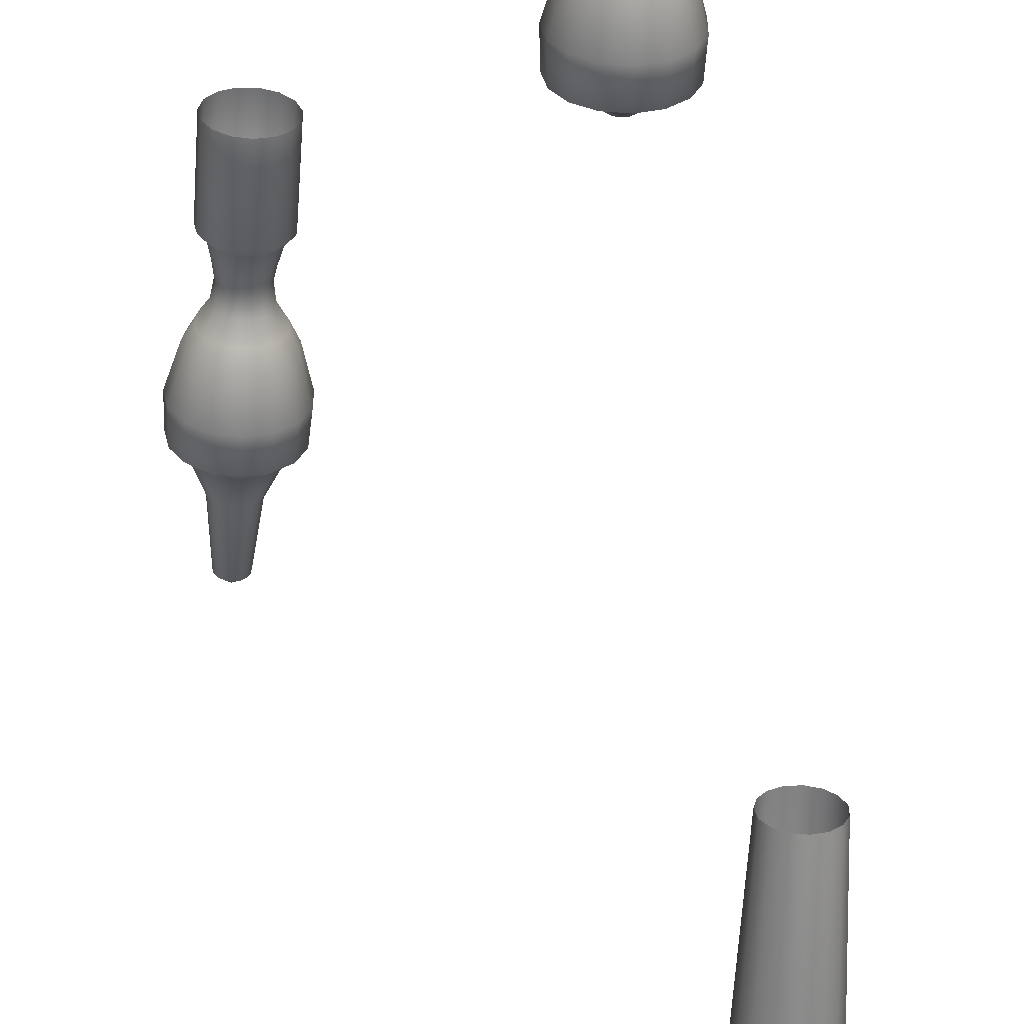
<metadata>
{"format":"obj","ext":"obj","renderer":"f3d","projection":"perspective","resolution":1024,"background":"white","views":[{"elev":-55.3,"azim":-1.2,"up":"+Z"}]}
</metadata>
<code>
o Plane.008_Plane.006
v 5.455 0.7222 -14.94
v 5.447 0.8069 -14.96
v 5.452 0.722 -14.96
v 5.459 0.8075 -14.93
v 5.463 0.7226 -14.93
v 5.475 0.7233 -14.92
v 5.485 0.8089 -14.92
v 5.49 0.7241 -14.92
v 5.503 0.7248 -14.93
v 5.509 0.8102 -14.94
v 5.514 0.7254 -14.94
v 5.515 0.8105 -14.95
v 5.52 0.7257 -14.95
v 5.515 0.8105 -14.96
v 5.52 0.7257 -14.96
v 5.514 0.7254 -14.98
v 5.503 0.7248 -14.99
v 5.509 0.8102 -14.98
v 5.485 0.8089 -14.99
v 5.49 0.7241 -14.99
v 5.475 0.7233 -14.99
v 5.459 0.8075 -14.98
v 5.463 0.7226 -14.98
v 5.455 0.7222 -14.97
v 5.456 0.8159 -14.95
v 5.454 0.8158 -14.96
v 5.45 0.807 -14.94
v 5.463 0.8162 -14.94
v 5.473 0.8168 -14.93
v 5.471 0.8081 -14.92
v 5.484 0.8174 -14.93
v 5.499 0.8096 -14.93
v 5.503 0.8184 -14.94
v 5.495 0.8179 -14.93
v 5.507 0.8186 -14.95
v 5.503 0.8184 -14.97
v 5.507 0.8186 -14.96
v 5.499 0.8096 -14.99
v 5.495 0.8179 -14.98
v 5.473 0.8168 -14.98
v 5.484 0.8174 -14.98
v 5.471 0.8081 -14.99
v 5.456 0.8159 -14.97
v 5.463 0.8162 -14.98
v 5.45 0.807 -14.97
v 5.46 0.8345 -14.95
v 5.458 0.8344 -14.96
v 5.473 0.8353 -14.94
v 5.465 0.8348 -14.94
v 5.491 0.8362 -14.94
v 5.482 0.8358 -14.93
v 5.498 0.8366 -14.94
v 5.502 0.8368 -14.95
v 5.498 0.8366 -14.97
v 5.502 0.8368 -14.96
v 5.491 0.8362 -14.98
v 5.473 0.8353 -14.98
v 5.482 0.8358 -14.98
v 5.46 0.8345 -14.97
v 5.465 0.8348 -14.97
v 5.461 0.8488 -14.95
v 5.459 0.8487 -14.96
v 5.473 0.8495 -14.94
v 5.466 0.8491 -14.94
v 5.489 0.8503 -14.94
v 5.481 0.8499 -14.94
v 5.495 0.8507 -14.94
v 5.499 0.8509 -14.95
v 5.495 0.8507 -14.97
v 5.499 0.8509 -14.96
v 5.489 0.8503 -14.97
v 5.481 0.8499 -14.98
v 5.473 0.8495 -14.98
v 5.461 0.8488 -14.96
v 5.466 0.8491 -14.97
v 5.458 0.8671 -14.95
v 5.456 0.867 -14.96
v 5.471 0.8679 -14.94
v 5.463 0.8674 -14.94
v 5.49 0.8688 -14.94
v 5.481 0.8684 -14.93
v 5.497 0.8692 -14.94
v 5.5 0.8694 -14.96
v 5.5 0.8694 -14.95
v 5.497 0.8692 -14.97
v 5.49 0.8688 -14.98
v 5.471 0.8679 -14.98
v 5.481 0.8684 -14.98
v 5.463 0.8674 -14.97
v 5.458 0.8671 -14.97
v 5.448 0.8829 -14.94
v 5.445 0.8828 -14.96
v 5.467 0.884 -14.93
v 5.456 0.8834 -14.93
v 5.494 0.8854 -14.93
v 5.481 0.8847 -14.92
v 5.504 0.8859 -14.94
v 5.509 0.8862 -14.95
v 5.509 0.8862 -14.96
v 5.494 0.8854 -14.98
v 5.504 0.8859 -14.98
v 5.481 0.8847 -14.99
v 5.456 0.8834 -14.98
v 5.467 0.884 -14.99
v 5.448 0.8829 -14.97
v 5.439 0.8988 -14.94
v 5.436 0.8986 -14.96
v 5.449 0.8994 -14.93
v 5.464 0.9001 -14.92
v 5.497 0.9019 -14.92
v 5.481 0.9011 -14.92
v 5.509 0.9026 -14.93
v 5.516 0.903 -14.95
v 5.516 0.903 -14.96
v 5.497 0.9019 -14.99
v 5.509 0.9026 -14.98
v 5.481 0.9011 -15
v 5.464 0.9001 -15
v 5.439 0.8988 -14.97
v 5.449 0.8994 -14.99
v 5.427 0.9392 -14.94
v 5.423 0.9725 -14.96
v 5.423 0.939 -14.96
v 5.44 0.9399 -14.92
v 5.427 0.9728 -14.94
v 5.458 0.9409 -14.91
v 5.439 0.9734 -14.92
v 5.48 0.9421 -14.91
v 5.457 0.9744 -14.91
v 5.5 0.9432 -14.91
v 5.478 0.9755 -14.91
v 5.513 0.9774 -14.93
v 5.498 0.9766 -14.91
v 5.525 0.9445 -14.95
v 5.516 0.944 -14.93
v 5.525 0.9445 -14.97
v 5.521 0.9779 -14.95
v 5.513 0.9774 -14.99
v 5.521 0.9779 -14.97
v 5.5 0.9432 -15
v 5.516 0.944 -14.99
v 5.478 0.9755 -15.01
v 5.498 0.9766 -15
v 5.48 0.9421 -15.01
v 5.457 0.9744 -15
v 5.458 0.9409 -15.01
v 5.439 0.9734 -14.99
v 5.427 0.9392 -14.98
v 5.44 0.9399 -14.99
v 5.427 0.9728 -14.98
v 5.436 0.9854 -14.96
v 5.448 0.986 -14.93
v 5.44 0.9855 -14.94
v 5.461 0.9867 -14.92
v 5.476 0.9875 -14.92
v 5.49 0.9882 -14.93
v 5.501 0.9888 -14.94
v 5.507 0.9891 -14.96
v 5.507 0.9891 -14.95
v 5.501 0.9888 -14.98
v 5.476 0.9875 -14.99
v 5.49 0.9882 -14.99
v 5.461 0.9867 -14.99
v 5.448 0.986 -14.98
v 5.44 0.9855 -14.97
v 5.451 1.021 -14.95
v 5.457 1.088 -14.95
v 5.454 1.088 -14.95
v 5.487 1.023 -14.94
v 5.473 1.089 -14.94
v 5.48 1.023 -14.94
v 5.48 1.023 -14.97
v 5.478 1.089 -14.96
v 5.487 1.023 -14.97
v 5.451 1.021 -14.96
v 5.457 1.088 -14.97
v 5.456 1.022 -14.97
v 5.462 1.089 -14.97
v 5.464 1.022 -14.98
v 5.48 1.089 -14.96
v 5.49 1.023 -14.96
v 5.472 1.022 -14.94
v 5.468 1.089 -14.94
v 5.45 1.021 -14.96
v 5.453 1.088 -14.96
v 5.464 1.022 -14.94
v 5.462 1.089 -14.94
v 5.48 1.089 -14.95
v 5.49 1.023 -14.95
v 5.472 1.022 -14.98
v 5.468 1.089 -14.97
v 5.454 1.088 -14.96
v 5.473 1.089 -14.97
v 5.478 1.089 -14.95
v 5.456 1.022 -14.94
v 5.466 1.1 -14.96
v 5.69 0.464 -15.05
v 5.687 0.379 -15.07
v 5.69 0.379 -15.05
v 5.698 0.464 -15.04
v 5.698 0.379 -15.04
v 5.71 0.464 -15.04
v 5.71 0.379 -15.04
v 5.725 0.464 -15.03
v 5.725 0.379 -15.03
v 5.738 0.464 -15.04
v 5.738 0.379 -15.04
v 5.749 0.464 -15.05
v 5.749 0.379 -15.05
v 5.755 0.464 -15.06
v 5.755 0.379 -15.06
v 5.755 0.464 -15.08
v 5.755 0.379 -15.08
v 5.749 0.464 -15.09
v 5.749 0.379 -15.09
v 5.738 0.464 -15.1
v 5.738 0.379 -15.1
v 5.725 0.464 -15.1
v 5.725 0.379 -15.1
v 5.71 0.464 -15.1
v 5.71 0.379 -15.1
v 5.698 0.464 -15.09
v 5.698 0.379 -15.09
v 5.69 0.464 -15.08
v 5.69 0.379 -15.08
v 5.687 0.464 -15.07
v 5.696 0.4725 -15.06
v 5.694 0.4725 -15.07
v 5.703 0.4725 -15.05
v 5.713 0.4725 -15.04
v 5.735 0.4725 -15.05
v 5.724 0.4725 -15.04
v 5.748 0.4725 -15.06
v 5.743 0.4725 -15.05
v 5.748 0.4725 -15.07
v 5.735 0.4725 -15.09
v 5.743 0.4725 -15.08
v 5.713 0.4725 -15.09
v 5.724 0.4725 -15.1
v 5.703 0.4725 -15.09
v 5.696 0.4725 -15.08
v 5.699 0.4909 -15.07
v 5.701 0.4909 -15.06
v 5.706 0.4909 -15.05
v 5.714 0.4909 -15.05
v 5.723 0.4909 -15.05
v 5.732 0.4909 -15.05
v 5.739 0.4909 -15.06
v 5.743 0.4909 -15.06
v 5.739 0.4909 -15.08
v 5.743 0.4909 -15.07
v 5.732 0.4909 -15.09
v 5.723 0.4909 -15.09
v 5.714 0.4909 -15.09
v 5.701 0.4909 -15.08
v 5.706 0.4909 -15.09
v 5.703 0.5051 -15.06
v 5.701 0.5051 -15.07
v 5.708 0.5051 -15.05
v 5.715 0.5051 -15.05
v 5.731 0.5051 -15.05
v 5.723 0.5051 -15.05
v 5.741 0.5051 -15.06
v 5.737 0.5051 -15.06
v 5.737 0.5051 -15.08
v 5.741 0.5051 -15.07
v 5.731 0.5051 -15.09
v 5.723 0.5051 -15.09
v 5.715 0.5051 -15.09
v 5.708 0.5051 -15.08
v 5.703 0.5051 -15.08
v 5.699 0.5236 -15.07
v 5.706 0.5236 -15.05
v 5.7 0.5236 -15.06
v 5.714 0.5236 -15.05
v 5.724 0.5236 -15.05
v 5.739 0.5236 -15.06
v 5.732 0.5236 -15.05
v 5.743 0.5236 -15.06
v 5.743 0.5236 -15.07
v 5.739 0.5236 -15.08
v 5.724 0.5236 -15.09
v 5.732 0.5236 -15.09
v 5.714 0.5236 -15.09
v 5.706 0.5236 -15.09
v 5.7 0.5236 -15.08
v 5.689 0.5399 -15.07
v 5.691 0.5399 -15.06
v 5.711 0.5399 -15.04
v 5.699 0.5399 -15.04
v 5.725 0.5399 -15.04
v 5.737 0.5399 -15.04
v 5.747 0.5399 -15.05
v 5.753 0.5399 -15.06
v 5.747 0.5399 -15.09
v 5.753 0.5399 -15.08
v 5.737 0.5399 -15.1
v 5.725 0.5399 -15.1
v 5.699 0.5399 -15.09
v 5.711 0.5399 -15.1
v 5.691 0.5399 -15.08
v 5.68 0.5562 -15.07
v 5.684 0.5562 -15.05
v 5.709 0.5562 -15.03
v 5.694 0.5562 -15.04
v 5.741 0.5562 -15.03
v 5.725 0.5562 -15.03
v 5.754 0.5562 -15.04
v 5.761 0.5562 -15.06
v 5.761 0.5562 -15.08
v 5.741 0.5562 -15.1
v 5.754 0.5562 -15.09
v 5.725 0.5562 -15.11
v 5.709 0.5562 -15.11
v 5.694 0.5562 -15.1
v 5.684 0.5562 -15.09
v 5.674 0.5972 -15.05
v 5.671 0.6307 -15.07
v 5.669 0.5972 -15.07
v 5.687 0.5972 -15.03
v 5.675 0.6307 -15.05
v 5.705 0.5972 -15.02
v 5.688 0.6307 -15.03
v 5.727 0.5972 -15.02
v 5.706 0.6307 -15.02
v 5.746 0.6307 -15.03
v 5.726 0.6307 -15.02
v 5.763 0.5972 -15.04
v 5.747 0.5972 -15.02
v 5.772 0.5972 -15.06
v 5.762 0.6307 -15.04
v 5.77 0.6307 -15.08
v 5.77 0.6307 -15.06
v 5.772 0.5972 -15.08
v 5.762 0.6307 -15.1
v 5.747 0.5972 -15.11
v 5.763 0.5972 -15.1
v 5.726 0.6307 -15.12
v 5.746 0.6307 -15.11
v 5.727 0.5972 -15.12
v 5.706 0.6307 -15.12
v 5.705 0.5972 -15.12
v 5.688 0.6307 -15.11
v 5.674 0.5972 -15.09
v 5.687 0.5972 -15.11
v 5.675 0.6307 -15.09
v 5.697 0.6428 -15.06
v 5.695 0.6428 -15.07
v 5.713 0.6428 -15.04
v 5.704 0.6428 -15.05
v 5.724 0.6428 -15.04
v 5.734 0.6428 -15.05
v 5.742 0.6428 -15.05
v 5.746 0.6428 -15.06
v 5.746 0.6428 -15.07
v 5.742 0.6428 -15.08
v 5.724 0.6428 -15.09
v 5.734 0.6428 -15.09
v 5.713 0.6428 -15.09
v 5.704 0.6428 -15.09
v 5.697 0.6428 -15.08
v 5.706 0.6506 -15.06
v 5.705 0.6506 -15.07
v 5.71 0.6506 -15.06
v 5.716 0.6506 -15.05
v 5.723 0.6506 -15.05
v 5.734 0.6506 -15.06
v 5.729 0.6506 -15.05
v 5.737 0.6506 -15.07
v 5.737 0.6506 -15.07
v 5.734 0.6506 -15.08
v 5.729 0.6506 -15.08
v 5.723 0.6506 -15.08
v 5.71 0.6506 -15.08
v 5.716 0.6506 -15.08
v 5.706 0.6506 -15.08
v 5.711 0.6549 -15.06
v 5.71 0.6549 -15.07
v 5.718 0.6549 -15.06
v 5.714 0.6549 -15.06
v 5.722 0.6549 -15.06
v 5.73 0.6549 -15.06
v 5.727 0.6549 -15.06
v 5.732 0.6549 -15.07
v 5.73 0.6549 -15.08
v 5.732 0.6549 -15.07
v 5.727 0.6549 -15.08
v 5.722 0.6549 -15.08
v 5.718 0.6549 -15.08
v 5.711 0.6549 -15.07
v 5.714 0.6549 -15.08
v 5.721 0.6601 -15.07
v 5.822 1.322 -15.16
v 5.826 1.142 -15.15
v 5.829 1.144 -15.13
v 5.832 1.324 -15.14
v 5.837 1.146 -15.12
v 5.846 1.325 -15.13
v 5.849 1.147 -15.12
v 5.863 1.325 -15.13
v 5.862 1.147 -15.12
v 5.875 1.146 -15.12
v 5.885 1.145 -15.13
v 5.879 1.325 -15.14
v 5.891 1.143 -15.14
v 5.892 1.323 -15.15
v 5.899 1.319 -15.18
v 5.891 1.141 -15.15
v 5.892 1.317 -15.2
v 5.885 1.14 -15.17
v 5.879 1.315 -15.21
v 5.875 1.138 -15.17
v 5.863 1.314 -15.21
v 5.862 1.138 -15.18
v 5.849 1.138 -15.18
v 5.837 1.139 -15.17
v 5.846 1.315 -15.21
v 5.829 1.14 -15.16
v 5.832 1.316 -15.2
v 5.822 1.318 -15.19
v 5.827 1.498 -15.2
v 5.818 1.32 -15.17
v 5.83 1.499 -15.18
v 5.837 1.501 -15.17
v 5.849 1.502 -15.17
v 5.875 1.501 -15.17
v 5.885 1.5 -15.18
v 5.89 1.498 -15.19
v 5.899 1.321 -15.16
v 5.89 1.497 -15.2
v 5.885 1.495 -15.22
v 5.875 1.494 -15.22
v 5.862 1.493 -15.23
v 5.837 1.494 -15.22
v 5.83 1.496 -15.21
v 5.859 1.539 -15.2
v 5.862 1.502 -15.17
v 5.849 1.493 -15.23
f 1 2 3
f 4 1 5
f 6 4 5
f 7 6 8
f 9 7 8
f 10 9 11
f 12 11 13
f 14 13 15
f 16 14 15
f 17 18 16
f 19 17 20
f 21 19 20
f 22 21 23
f 24 22 23
f 2 24 3
f 2 25 26
f 27 28 25
f 4 29 28
f 30 31 29
f 32 31 7
f 32 33 34
f 12 33 10
f 14 35 12
f 14 36 37
f 38 36 18
f 19 39 38
f 19 40 41
f 22 40 42
f 22 43 44
f 45 26 43
f 26 46 47
f 28 46 25
f 28 48 49
f 31 48 29
f 31 50 51
f 34 52 50
f 35 52 33
f 37 53 35
f 37 54 55
f 39 54 36
f 41 56 39
f 41 57 58
f 44 57 40
f 44 59 60
f 26 59 43
f 47 61 62
f 49 61 46
f 49 63 64
f 51 63 48
f 51 65 66
f 52 65 50
f 53 67 52
f 55 68 53
f 55 69 70
f 54 71 69
f 56 72 71
f 58 73 72
f 60 73 57
f 60 74 75
f 47 74 59
f 62 76 77
f 64 76 61
f 64 78 79
f 66 78 63
f 66 80 81
f 65 82 80
f 68 82 67
f 68 83 84
f 70 85 83
f 71 85 69
f 72 86 71
f 72 87 88
f 73 89 87
f 75 90 89
f 62 90 74
f 77 91 92
f 79 91 76
f 79 93 94
f 81 93 78
f 81 95 96
f 82 95 80
f 84 97 82
f 83 98 84
f 85 99 83
f 85 100 101
f 88 100 86
f 87 102 88
f 87 103 104
f 89 105 103
f 77 105 90
f 92 106 107
f 91 108 106
f 94 109 108
f 96 109 93
f 96 110 111
f 97 110 95
f 98 112 97
f 99 113 98
f 101 114 99
f 101 115 116
f 100 117 115
f 102 118 117
f 103 118 104
f 103 119 120
f 105 107 119
f 121 122 123
f 124 125 121
f 126 127 124
f 128 129 126
f 130 131 128
f 130 132 133
f 134 132 135
f 136 137 134
f 136 138 139
f 140 138 141
f 140 142 143
f 144 145 142
f 146 147 145
f 148 147 149
f 148 122 150
f 125 151 122
f 125 152 153
f 127 154 152
f 129 155 154
f 133 155 131
f 132 156 133
f 137 157 132
f 137 158 159
f 138 158 139
f 143 160 138
f 143 161 162
f 145 161 142
f 147 163 145
f 150 164 147
f 150 151 165
f 166 167 168
f 169 170 171
f 172 173 174
f 175 176 177
f 177 178 179
f 174 180 181
f 182 170 183
f 184 168 185
f 186 183 187
f 181 188 189
f 190 178 191
f 184 192 175
f 172 191 193
f 169 188 194
f 186 167 195
f 164 175 177
f 153 184 151
f 152 166 153
f 154 195 152
f 154 182 186
f 155 171 182
f 157 171 156
f 157 189 169
f 159 181 189
f 160 181 158
f 160 172 174
f 161 172 162
f 161 179 190
f 164 179 163
f 165 184 175
f 106 123 107
f 106 124 121
f 108 126 124
f 111 126 109
f 111 130 128
f 110 135 130
f 112 134 135
f 113 136 134
f 116 136 114
f 115 141 116
f 115 144 140
f 118 144 117
f 120 146 118
f 119 149 120
f 119 123 148
f 180 173 196
f 188 180 196
f 193 191 196
f 185 168 196
f 191 178 196
f 194 188 196
f 173 193 196
f 192 185 196
f 168 167 196
f 176 192 196
f 183 170 196
f 170 194 196
f 178 176 196
f 167 187 196
f 187 183 196
f 197 198 199
f 200 199 201
f 202 201 203
f 204 203 205
f 206 205 207
f 208 207 209
f 210 209 211
f 212 211 213
f 214 213 215
f 216 215 217
f 218 217 219
f 220 219 221
f 222 221 223
f 224 223 225
f 226 225 198
f 226 227 228
f 197 229 227
f 202 229 200
f 204 230 202
f 204 231 232
f 208 231 206
f 208 233 234
f 212 233 210
f 214 235 212
f 214 236 237
f 218 236 216
f 218 238 239
f 222 238 220
f 224 240 222
f 224 228 241
f 227 242 228
f 229 243 227
f 230 244 229
f 232 245 230
f 231 246 232
f 234 247 231
f 233 248 234
f 235 249 233
f 235 250 251
f 236 250 237
f 239 252 236
f 238 253 239
f 240 254 238
f 240 255 256
f 228 255 241
f 242 257 258
f 243 259 257
f 244 260 259
f 246 260 245
f 246 261 262
f 248 261 247
f 248 263 264
f 251 263 249
f 251 265 266
f 250 267 265
f 252 268 267
f 253 269 268
f 254 270 269
f 255 270 256
f 242 271 255
f 257 272 258
f 257 273 274
f 259 275 273
f 262 275 260
f 261 276 262
f 261 277 278
f 264 279 277
f 263 280 279
f 265 280 266
f 267 281 265
f 267 282 283
f 268 284 282
f 270 284 269
f 271 285 270
f 271 272 286
f 274 287 272
f 273 288 274
f 273 289 290
f 275 291 289
f 276 292 291
f 277 292 278
f 279 293 277
f 280 294 279
f 280 295 296
f 283 295 281
f 282 297 283
f 284 298 282
f 284 299 300
f 285 301 299
f 286 287 301
f 288 302 287
f 290 303 288
f 290 304 305
f 291 304 289
f 291 306 307
f 293 306 292
f 294 308 293
f 296 309 294
f 295 310 296
f 295 311 312
f 297 313 311
f 298 314 313
f 300 315 314
f 299 316 315
f 301 302 316
f 317 318 319
f 320 321 317
f 322 323 320
f 324 325 322
f 324 326 327
f 328 326 329
f 330 331 328
f 330 332 333
f 334 335 332
f 336 335 337
f 336 338 339
f 340 341 338
f 342 343 341
f 344 343 345
f 319 346 344
f 318 347 348
f 323 347 321
f 323 349 350
f 325 351 349
f 327 352 351
f 326 353 352
f 333 353 331
f 332 354 333
f 335 355 332
f 339 356 335
f 339 357 358
f 341 357 338
f 343 359 341
f 346 360 343
f 318 361 346
f 348 362 363
f 350 362 347
f 349 364 350
f 351 365 349
f 352 366 351
f 352 367 368
f 353 369 367
f 354 370 369
f 355 371 370
f 358 371 356
f 357 372 358
f 359 373 357
f 359 374 375
f 361 374 360
f 348 376 361
f 363 377 378
f 364 377 362
f 364 379 380
f 366 379 365
f 368 381 366
f 368 382 383
f 369 382 367
f 370 384 369
f 370 385 386
f 372 385 371
f 373 387 372
f 375 388 373
f 374 389 375
f 374 390 391
f 363 390 376
f 378 377 392
f 377 380 392
f 380 379 392
f 379 381 392
f 381 383 392
f 383 382 392
f 382 384 392
f 384 386 392
f 386 385 392
f 385 387 392
f 387 388 392
f 388 389 392
f 389 391 392
f 391 390 392
f 390 378 392
f 303 319 302
f 305 317 303
f 305 322 320
f 304 324 322
f 306 324 307
f 306 328 329
f 308 330 328
f 310 330 309
f 312 334 310
f 311 337 312
f 311 340 336
f 314 340 313
f 315 342 314
f 315 344 345
f 316 319 344
f 393 394 395
f 396 395 397
f 398 397 399
f 400 399 401
f 402 400 401
f 403 404 402
f 405 406 403
f 407 405 408
f 409 408 410
f 411 410 412
f 413 412 414
f 415 413 414
f 416 417 415
f 418 419 416
f 394 420 418
f 393 421 422
f 396 423 393
f 398 424 396
f 400 425 398
f 426 400 404
f 427 404 406
f 428 406 429
f 430 429 407
f 409 430 407
f 411 431 409
f 413 432 411
f 417 433 413
f 434 417 419
f 435 419 420
f 421 420 422
f 421 423 436
f 423 424 436
f 424 425 436
f 425 437 436
f 437 426 436
f 426 427 436
f 427 428 436
f 428 430 436
f 430 431 436
f 431 432 436
f 432 433 436
f 433 438 436
f 438 434 436
f 434 435 436
f 435 421 436
f 1 27 2
f 4 27 1
f 6 30 4
f 7 30 6
f 9 32 7
f 10 32 9
f 12 10 11
f 14 12 13
f 16 18 14
f 17 38 18
f 19 38 17
f 21 42 19
f 22 42 21
f 24 45 22
f 2 45 24
f 2 27 25
f 27 4 28
f 4 30 29
f 30 7 31
f 32 34 31
f 32 10 33
f 12 35 33
f 14 37 35
f 14 18 36
f 38 39 36
f 19 41 39
f 19 42 40
f 22 44 40
f 22 45 43
f 45 2 26
f 26 25 46
f 28 49 46
f 28 29 48
f 31 51 48
f 31 34 50
f 34 33 52
f 35 53 52
f 37 55 53
f 37 36 54
f 39 56 54
f 41 58 56
f 41 40 57
f 44 60 57
f 44 43 59
f 26 47 59
f 47 46 61
f 49 64 61
f 49 48 63
f 51 66 63
f 51 50 65
f 52 67 65
f 53 68 67
f 55 70 68
f 55 54 69
f 54 56 71
f 56 58 72
f 58 57 73
f 60 75 73
f 60 59 74
f 47 62 74
f 62 61 76
f 64 79 76
f 64 63 78
f 66 81 78
f 66 65 80
f 65 67 82
f 68 84 82
f 68 70 83
f 70 69 85
f 71 86 85
f 72 88 86
f 72 73 87
f 73 75 89
f 75 74 90
f 62 77 90
f 77 76 91
f 79 94 91
f 79 78 93
f 81 96 93
f 81 80 95
f 82 97 95
f 84 98 97
f 83 99 98
f 85 101 99
f 85 86 100
f 88 102 100
f 87 104 102
f 87 89 103
f 89 90 105
f 77 92 105
f 92 91 106
f 91 94 108
f 94 93 109
f 96 111 109
f 96 95 110
f 97 112 110
f 98 113 112
f 99 114 113
f 101 116 114
f 101 100 115
f 100 102 117
f 102 104 118
f 103 120 118
f 103 105 119
f 105 92 107
f 121 125 122
f 124 127 125
f 126 129 127
f 128 131 129
f 130 133 131
f 130 135 132
f 134 137 132
f 136 139 137
f 136 141 138
f 140 143 138
f 140 144 142
f 144 146 145
f 146 149 147
f 148 150 147
f 148 123 122
f 125 153 151
f 125 127 152
f 127 129 154
f 129 131 155
f 133 156 155
f 132 157 156
f 137 159 157
f 137 139 158
f 138 160 158
f 143 162 160
f 143 142 161
f 145 163 161
f 147 164 163
f 150 165 164
f 150 122 151
f 166 195 167
f 169 194 170
f 172 193 173
f 175 192 176
f 177 176 178
f 174 173 180
f 182 171 170
f 184 166 168
f 186 182 183
f 181 180 188
f 190 179 178
f 184 185 192
f 172 190 191
f 169 189 188
f 186 187 167
f 164 165 175
f 153 166 184
f 152 195 166
f 154 186 195
f 154 155 182
f 155 156 171
f 157 169 171
f 157 159 189
f 159 158 181
f 160 174 181
f 160 162 172
f 161 190 172
f 161 163 179
f 164 177 179
f 165 151 184
f 106 121 123
f 106 108 124
f 108 109 126
f 111 128 126
f 111 110 130
f 110 112 135
f 112 113 134
f 113 114 136
f 116 141 136
f 115 140 141
f 115 117 144
f 118 146 144
f 120 149 146
f 119 148 149
f 119 107 123
f 197 226 198
f 200 197 199
f 202 200 201
f 204 202 203
f 206 204 205
f 208 206 207
f 210 208 209
f 212 210 211
f 214 212 213
f 216 214 215
f 218 216 217
f 220 218 219
f 222 220 221
f 224 222 223
f 226 224 225
f 226 197 227
f 197 200 229
f 202 230 229
f 204 232 230
f 204 206 231
f 208 234 231
f 208 210 233
f 212 235 233
f 214 237 235
f 214 216 236
f 218 239 236
f 218 220 238
f 222 240 238
f 224 241 240
f 224 226 228
f 227 243 242
f 229 244 243
f 230 245 244
f 232 246 245
f 231 247 246
f 234 248 247
f 233 249 248
f 235 251 249
f 235 237 250
f 236 252 250
f 239 253 252
f 238 254 253
f 240 256 254
f 240 241 255
f 228 242 255
f 242 243 257
f 243 244 259
f 244 245 260
f 246 262 260
f 246 247 261
f 248 264 261
f 248 249 263
f 251 266 263
f 251 250 265
f 250 252 267
f 252 253 268
f 253 254 269
f 254 256 270
f 255 271 270
f 242 258 271
f 257 274 272
f 257 259 273
f 259 260 275
f 262 276 275
f 261 278 276
f 261 264 277
f 264 263 279
f 263 266 280
f 265 281 280
f 267 283 281
f 267 268 282
f 268 269 284
f 270 285 284
f 271 286 285
f 271 258 272
f 274 288 287
f 273 290 288
f 273 275 289
f 275 276 291
f 276 278 292
f 277 293 292
f 279 294 293
f 280 296 294
f 280 281 295
f 283 297 295
f 282 298 297
f 284 300 298
f 284 285 299
f 285 286 301
f 286 272 287
f 288 303 302
f 290 305 303
f 290 289 304
f 291 307 304
f 291 292 306
f 293 308 306
f 294 309 308
f 296 310 309
f 295 312 310
f 295 297 311
f 297 298 313
f 298 300 314
f 300 299 315
f 299 301 316
f 301 287 302
f 317 321 318
f 320 323 321
f 322 325 323
f 324 327 325
f 324 329 326
f 328 331 326
f 330 333 331
f 330 334 332
f 334 337 335
f 336 339 335
f 336 340 338
f 340 342 341
f 342 345 343
f 344 346 343
f 319 318 346
f 318 321 347
f 323 350 347
f 323 325 349
f 325 327 351
f 327 326 352
f 326 331 353
f 333 354 353
f 332 355 354
f 335 356 355
f 339 358 356
f 339 338 357
f 341 359 357
f 343 360 359
f 346 361 360
f 318 348 361
f 348 347 362
f 350 364 362
f 349 365 364
f 351 366 365
f 352 368 366
f 352 353 367
f 353 354 369
f 354 355 370
f 355 356 371
f 358 372 371
f 357 373 372
f 359 375 373
f 359 360 374
f 361 376 374
f 348 363 376
f 363 362 377
f 364 380 377
f 364 365 379
f 366 381 379
f 368 383 381
f 368 367 382
f 369 384 382
f 370 386 384
f 370 371 385
f 372 387 385
f 373 388 387
f 375 389 388
f 374 391 389
f 374 376 390
f 363 378 390
f 303 317 319
f 305 320 317
f 305 304 322
f 304 307 324
f 306 329 324
f 306 308 328
f 308 309 330
f 310 334 330
f 312 337 334
f 311 336 337
f 311 313 340
f 314 342 340
f 315 345 342
f 315 316 344
f 316 302 319
f 393 422 394
f 396 393 395
f 398 396 397
f 400 398 399
f 402 404 400
f 403 406 404
f 405 429 406
f 407 429 405
f 409 407 408
f 411 409 410
f 413 411 412
f 415 417 413
f 416 419 417
f 418 420 419
f 394 422 420
f 393 423 421
f 396 424 423
f 398 425 424
f 400 437 425
f 426 437 400
f 427 426 404
f 428 427 406
f 430 428 429
f 409 431 430
f 411 432 431
f 413 433 432
f 417 438 433
f 434 438 417
f 435 434 419
f 421 435 420

</code>
